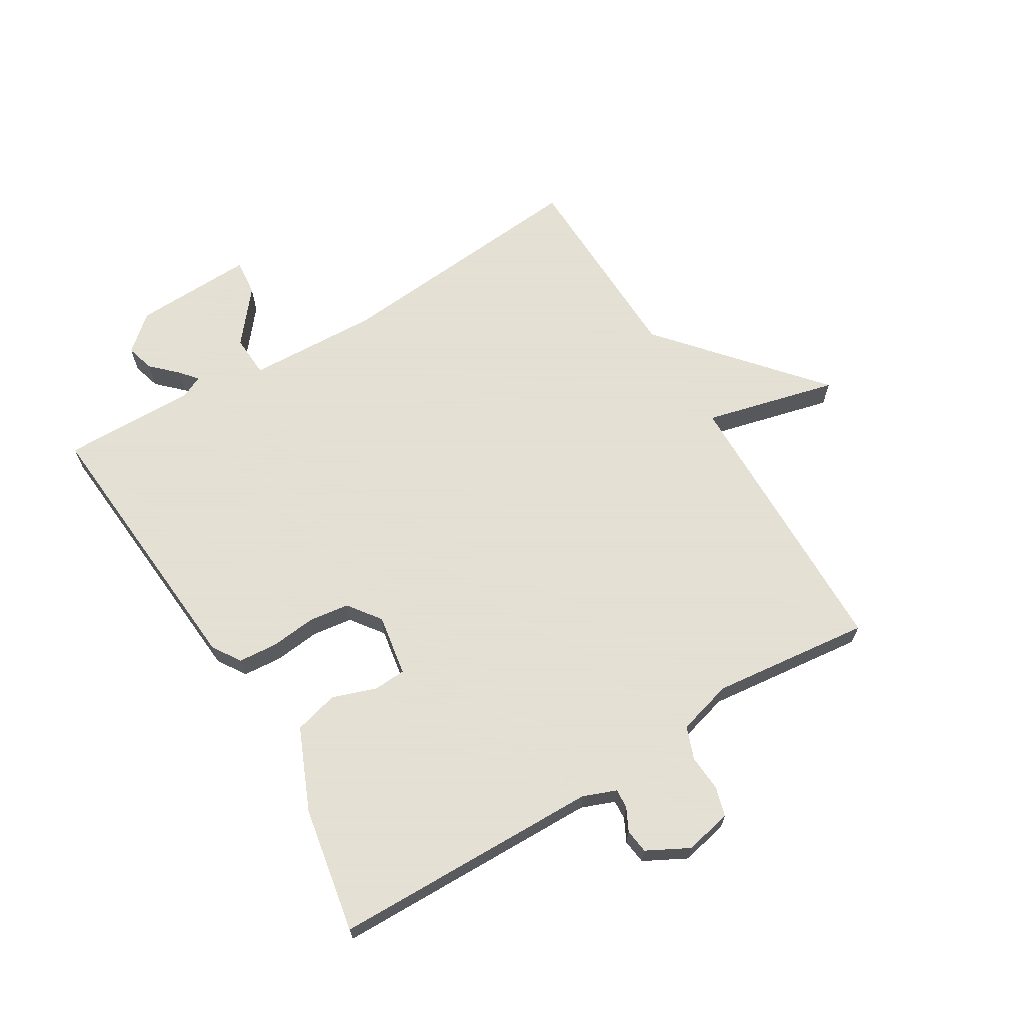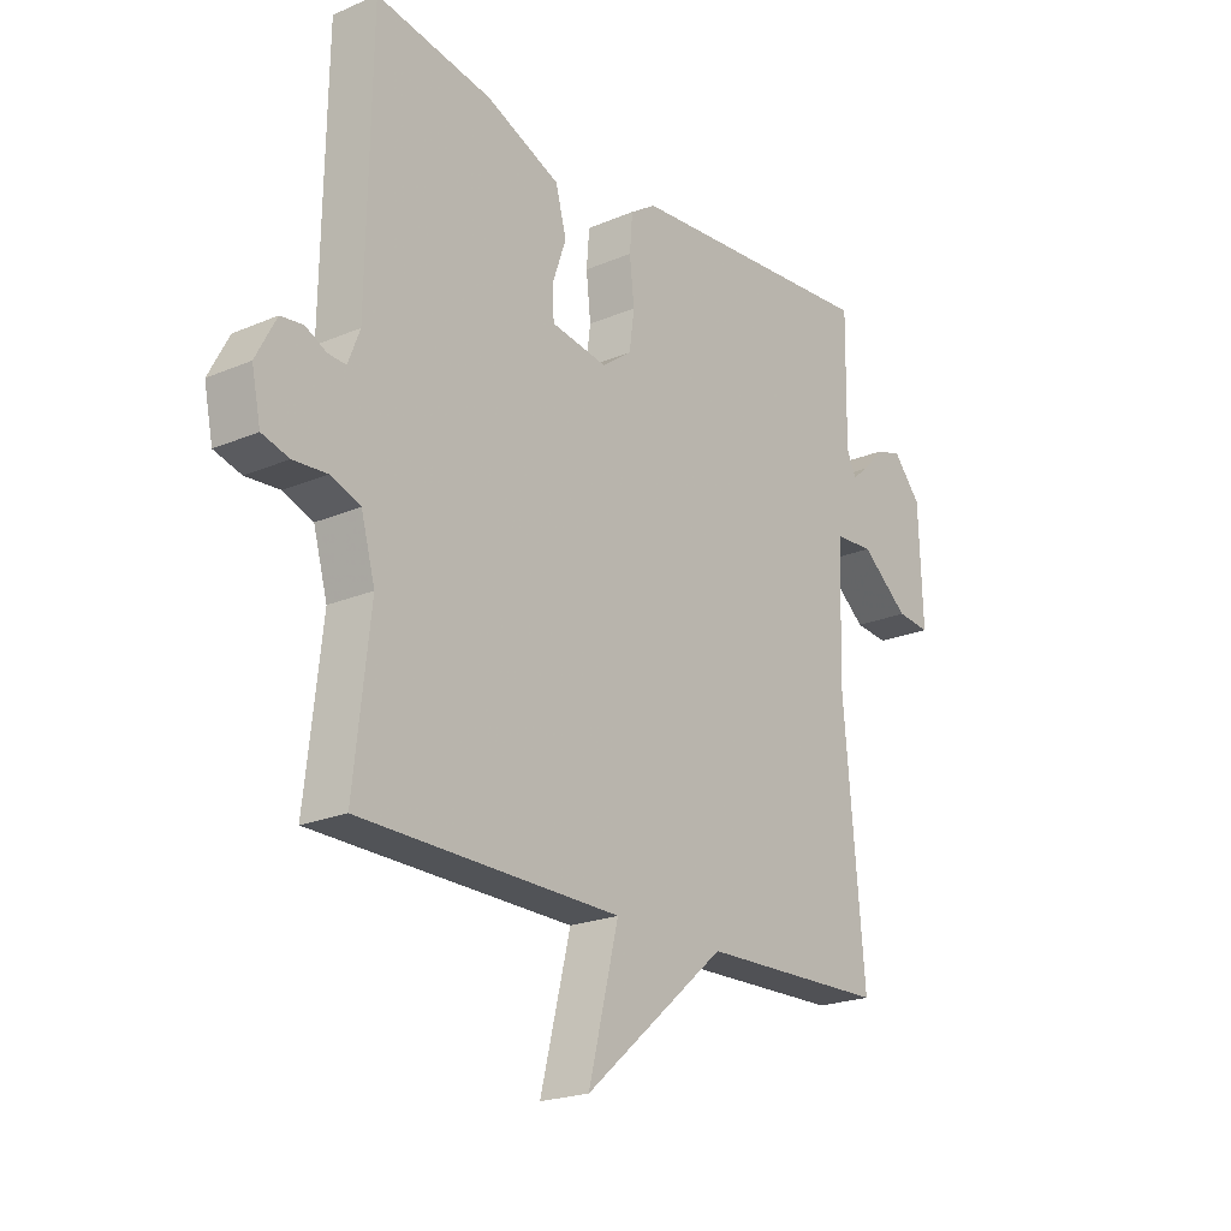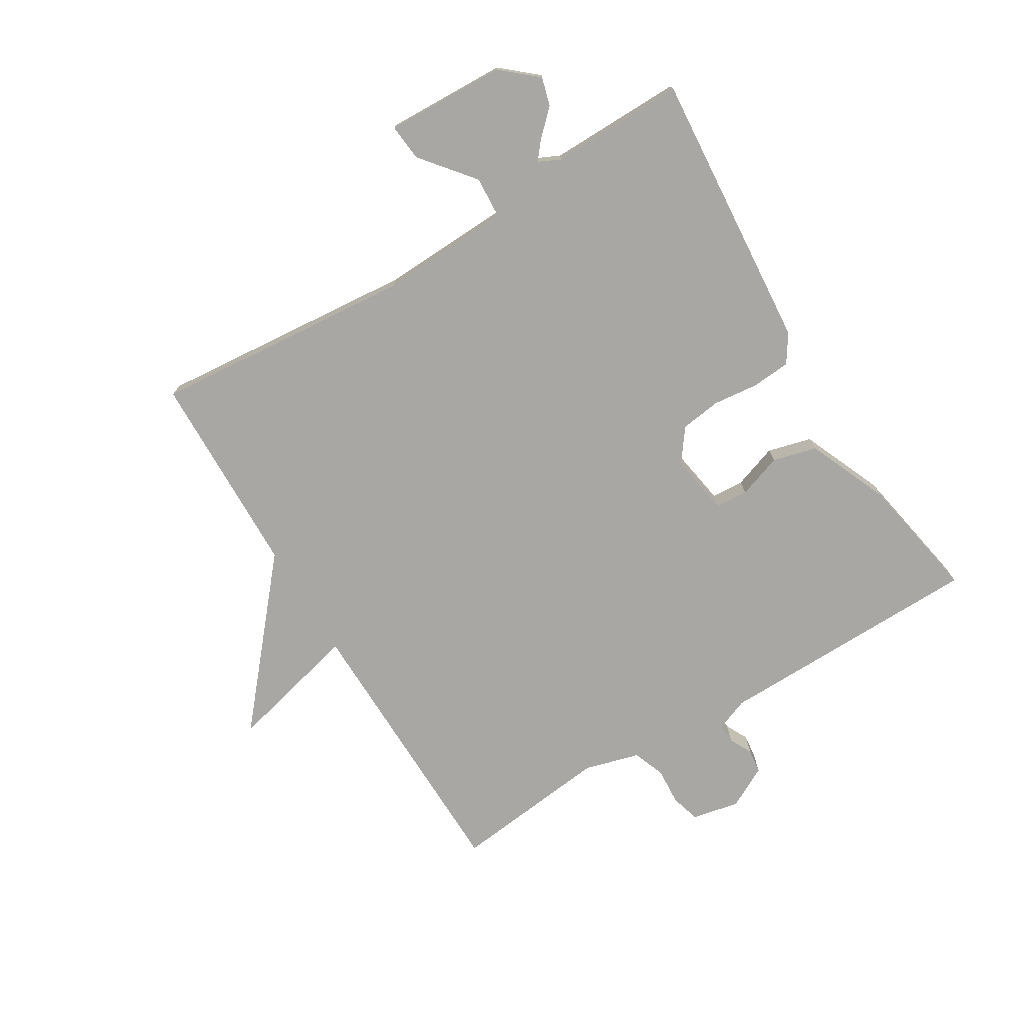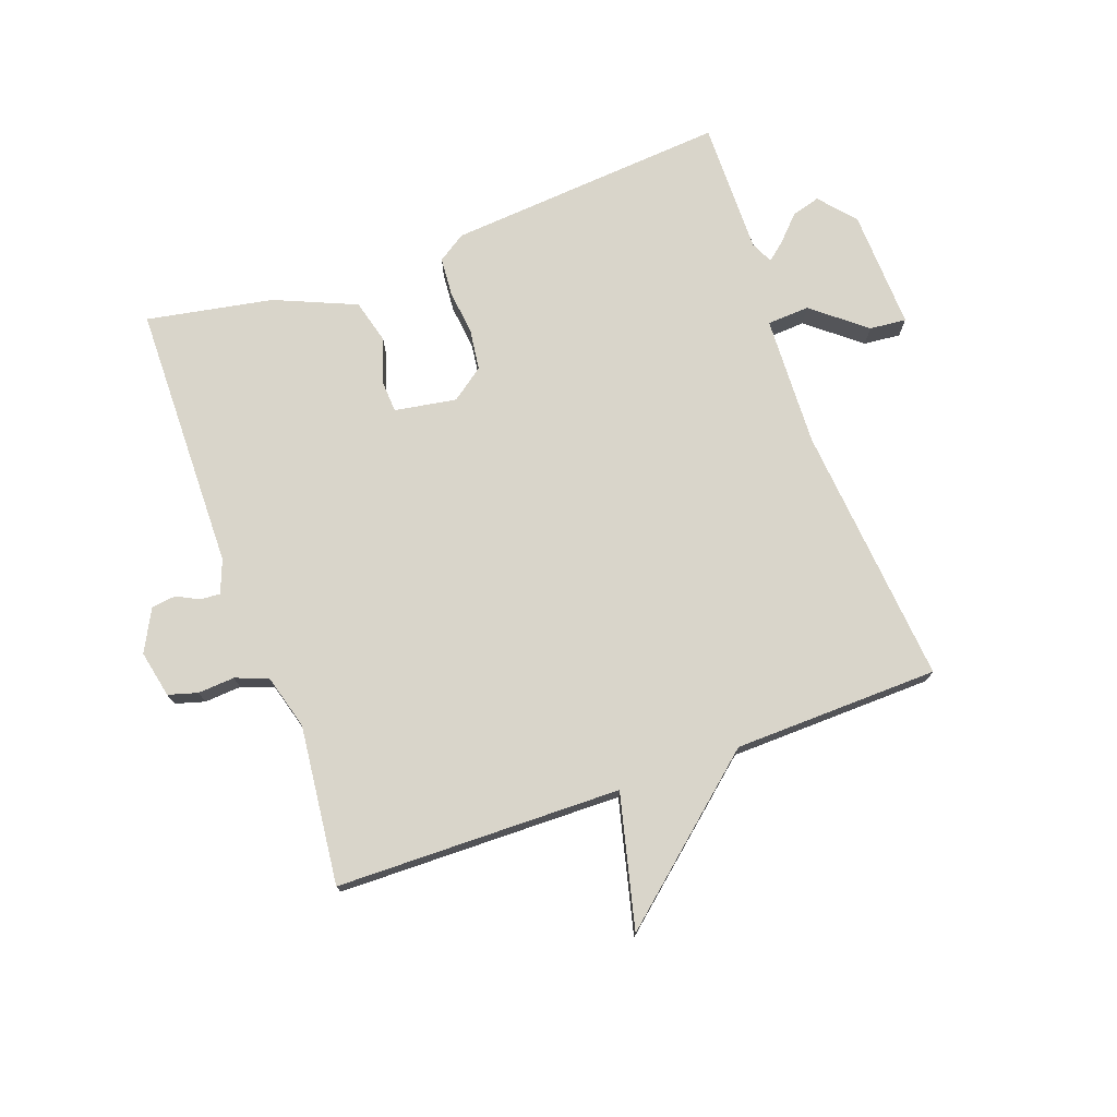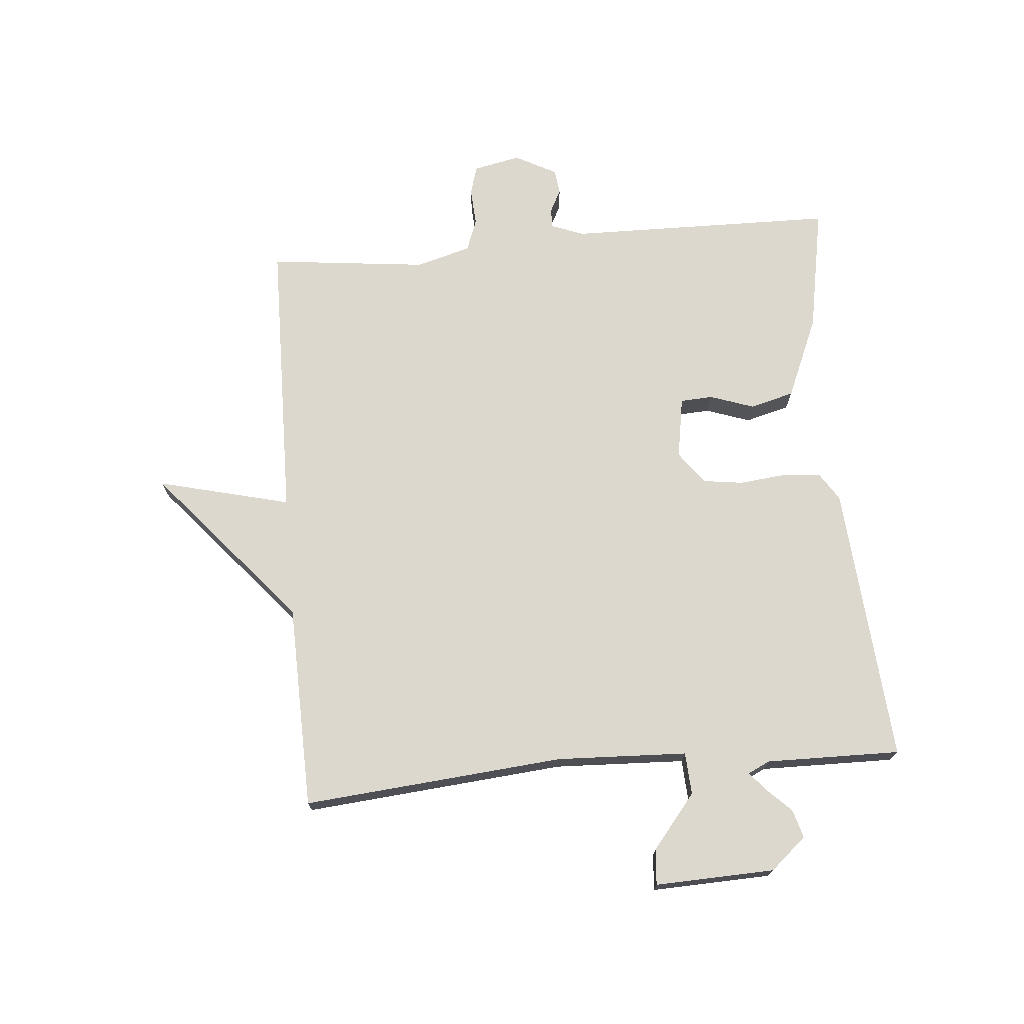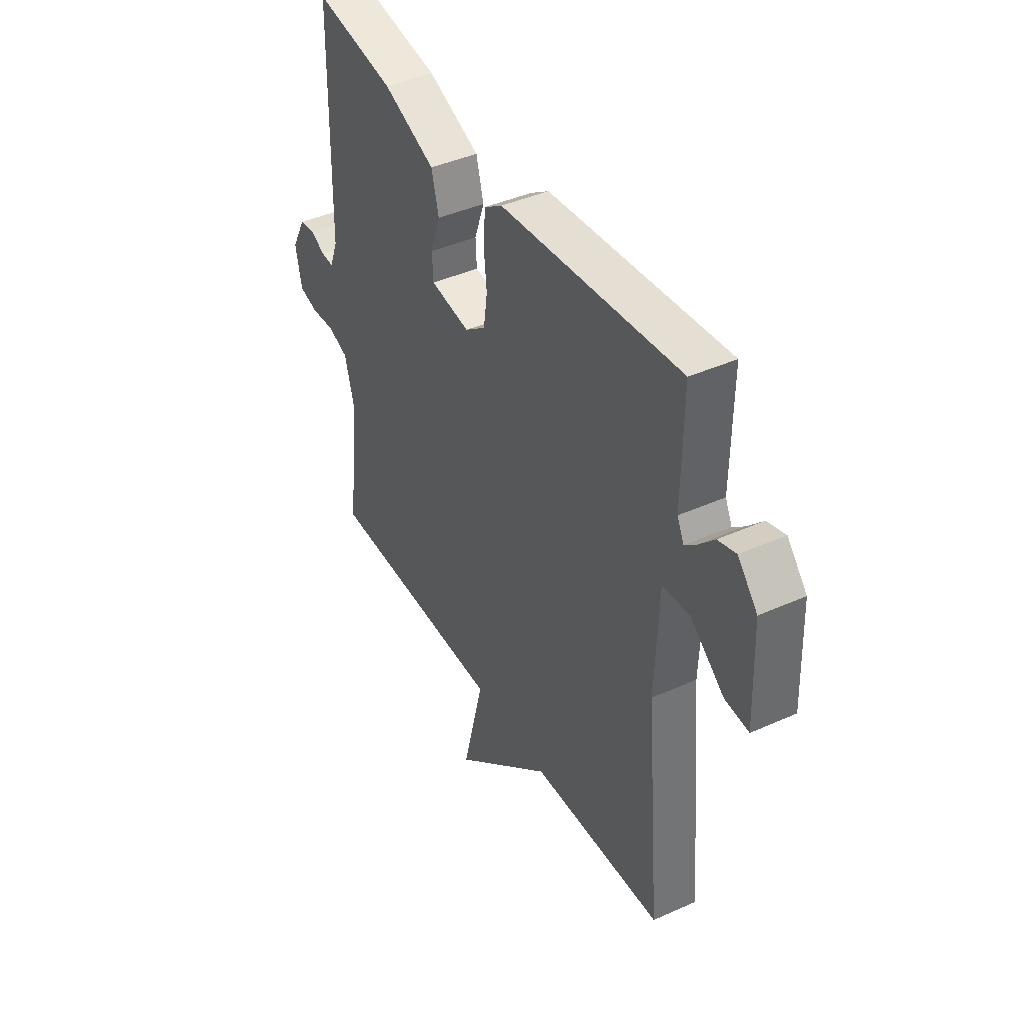
<metadata>
{"format":"obj","ext":"obj","renderer":"f3d","projection":"perspective","resolution":1024,"background":"white","views":[{"elev":66.2,"azim":58.8,"up":"+Y"},{"elev":-21.4,"azim":127.2,"up":"+Z"},{"elev":-74.6,"azim":-58.8,"up":"+Y"},{"elev":74.6,"azim":160.1,"up":"+Y"},{"elev":72.3,"azim":-95.0,"up":"+Y"},{"elev":41.7,"azim":-118.5,"up":"+Z"}]}
</metadata>
<code>
v -0.5 0.07 0.5
v -0.042 0.07 0.464
v 0.004 0.07 0.434
v 0.009 0.07 0.371
v 0.001 0.07 0.296
v 0.01 0.07 0.23
v 0.063 0.07 0.191
v 0.164 0.07 0.208
v 0.167 0.07 0.261
v 0.142 0.07 0.333
v 0.161 0.07 0.405
v 0.294 0.07 0.462
v 0.5 0.07 0.5
v 0.507 0.07 0.062
v 0.528 0.07 0.008
v 0.56 0.07 0.01
v 0.597 0.07 0.029
v 0.637 0.07 0.024
v 0.673 0.07 -0.044
v 0.657 0.07 -0.121
v 0.609 0.07 -0.135
v 0.549 0.07 -0.131
v 0.496 0.07 -0.151
v 0.471 0.07 -0.241
v 0.5 0.07 -0.5
v 0.035 0.07 -0.508
v 0.089 0.07 -0.725
v -0.165 0.07 -0.508
v -0.5 0.07 -0.5
v -0.462 0.07 -0.073
v -0.471 0.07 0.141
v -0.54 0.07 0.145
v -0.626 0.07 0.075
v -0.686 0.07 0.069
v -0.679 0.07 0.265
v -0.629 0.07 0.323
v -0.583 0.07 0.31
v -0.543 0.07 0.269
v -0.514 0.07 0.245
v -0.497 0.07 0.281
v -0.5 0 0.5
v -0.042 0 0.464
v 0.004 0 0.434
v 0.009 0 0.371
v 0.001 0 0.296
v 0.01 0 0.23
v 0.063 0 0.191
v 0.164 0 0.208
v 0.167 0 0.261
v 0.142 0 0.333
v 0.161 0 0.405
v 0.294 0 0.462
v 0.5 0 0.5
v 0.507 0 0.062
v 0.528 0 0.008
v 0.56 0 0.01
v 0.597 0 0.029
v 0.637 0 0.024
v 0.673 0 -0.044
v 0.657 0 -0.121
v 0.609 0 -0.135
v 0.549 0 -0.131
v 0.496 0 -0.151
v 0.471 0 -0.241
v 0.5 0 -0.5
v 0.035 0 -0.508
v 0.089 0 -0.725
v -0.165 0 -0.508
v -0.5 0 -0.5
v -0.462 0 -0.073
v -0.471 0 0.141
v -0.54 0 0.145
v -0.626 0 0.075
v -0.686 0 0.069
v -0.679 0 0.265
v -0.629 0 0.323
v -0.583 0 0.31
v -0.543 0 0.269
v -0.514 0 0.245
v -0.497 0 0.281
f 36 37 38
f 35 36 38
f 34 35 38
f 33 34 38
f 32 33 38
f 31 32 38 39
f 28 29 30
f 28 30 31
f 27 28 31
f 26 27 31
f 31 39 40
f 26 31 40
f 25 26 40
f 24 25 40
f 20 21 22
f 19 20 22
f 18 19 22
f 17 18 22
f 16 17 22
f 15 16 22 23
f 23 24 40
f 15 23 40
f 14 15 40
f 12 13 14
f 11 12 14
f 10 11 14
f 9 10 14
f 3 4 5
f 2 3 5
f 1 2 5
f 40 1 5
f 40 5 6
f 8 9 14
f 7 8 14
f 7 14 40
f 6 7 40
f 78 77 76
f 78 76 75
f 78 75 74
f 78 74 73
f 78 73 72
f 79 78 72 71
f 70 69 68
f 71 70 68
f 71 68 67
f 71 67 66
f 80 79 71
f 80 71 66
f 80 66 65
f 80 65 64
f 62 61 60
f 62 60 59
f 62 59 58
f 62 58 57
f 62 57 56
f 63 62 56 55
f 80 64 63
f 80 63 55
f 80 55 54
f 54 53 52
f 54 52 51
f 54 51 50
f 54 50 49
f 45 44 43
f 45 43 42
f 45 42 41
f 45 41 80
f 46 45 80
f 54 49 48
f 54 48 47
f 80 54 47
f 80 47 46
f 1 41 42 2
f 2 42 43 3
f 3 43 44 4
f 4 44 45 5
f 5 45 46 6
f 6 46 47 7
f 7 47 48 8
f 8 48 49 9
f 9 49 50 10
f 10 50 51 11
f 11 51 52 12
f 12 52 53 13
f 13 53 54 14
f 14 54 55 15
f 15 55 56 16
f 16 56 57 17
f 17 57 58 18
f 18 58 59 19
f 19 59 60 20
f 20 60 61 21
f 21 61 62 22
f 22 62 63 23
f 23 63 64 24
f 24 64 65 25
f 25 65 66 26
f 26 66 67 27
f 27 67 68 28
f 28 68 69 29
f 29 69 70 30
f 30 70 71 31
f 31 71 72 32
f 32 72 73 33
f 33 73 74 34
f 34 74 75 35
f 35 75 76 36
f 36 76 77 37
f 37 77 78 38
f 38 78 79 39
f 39 79 80 40
f 40 80 41 1

</code>
